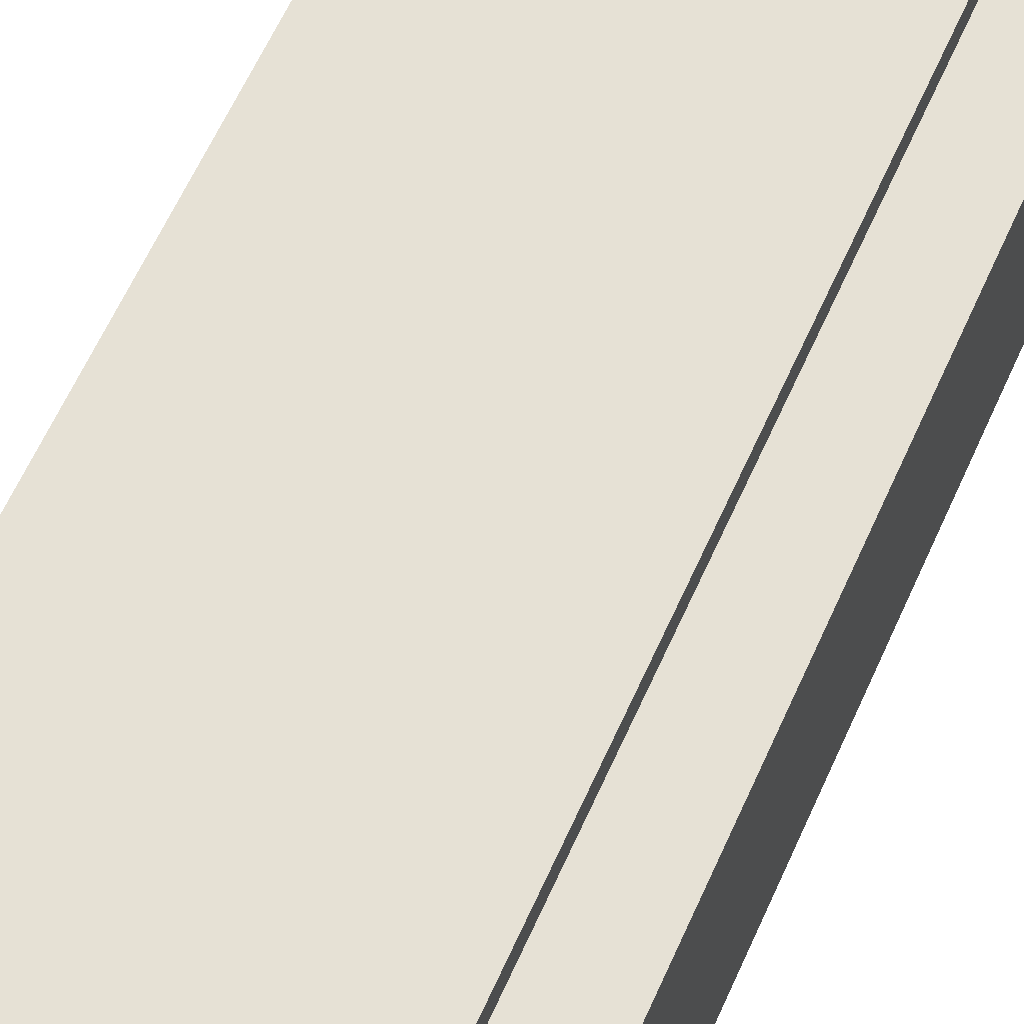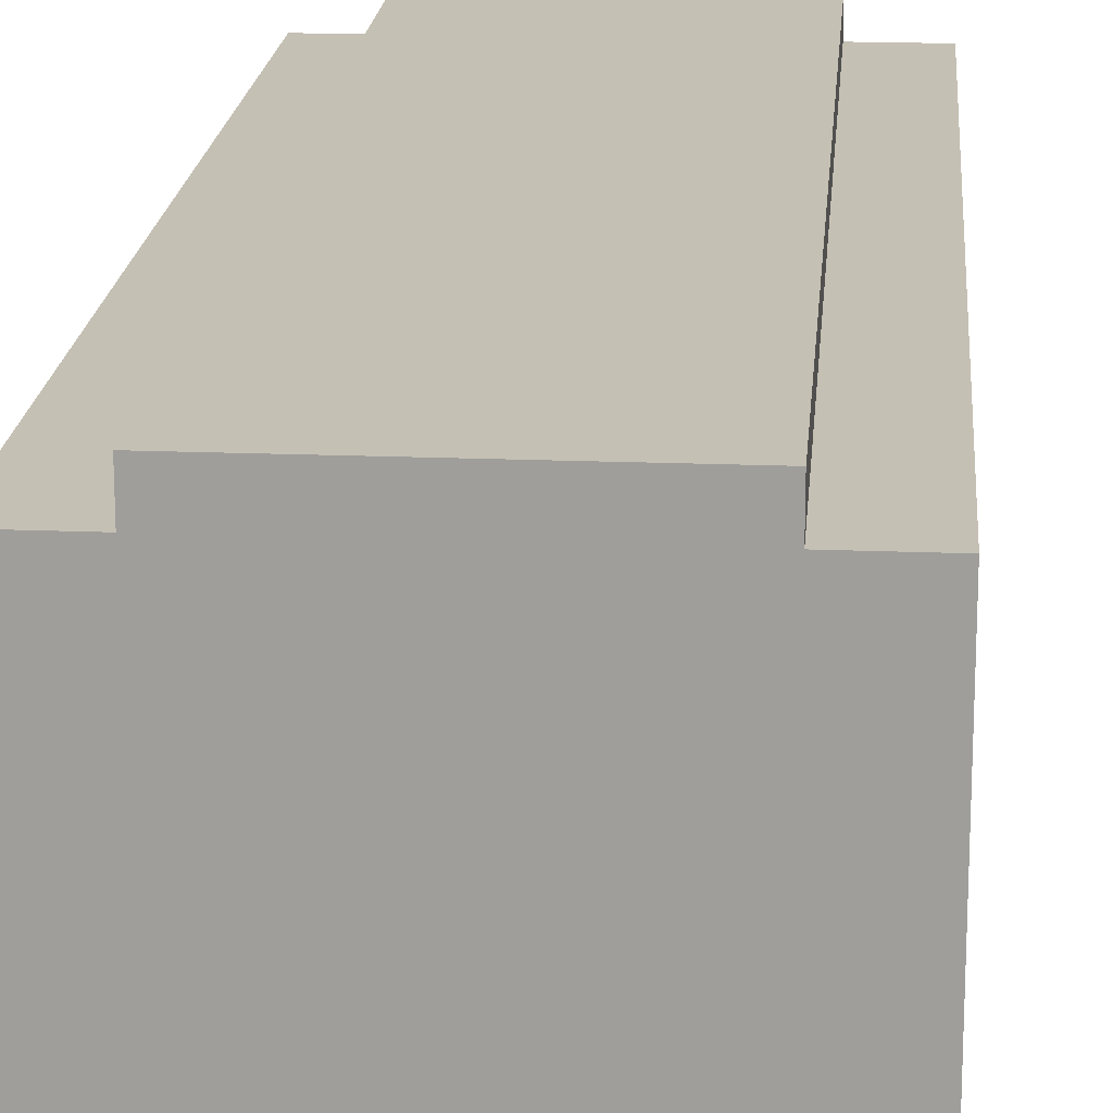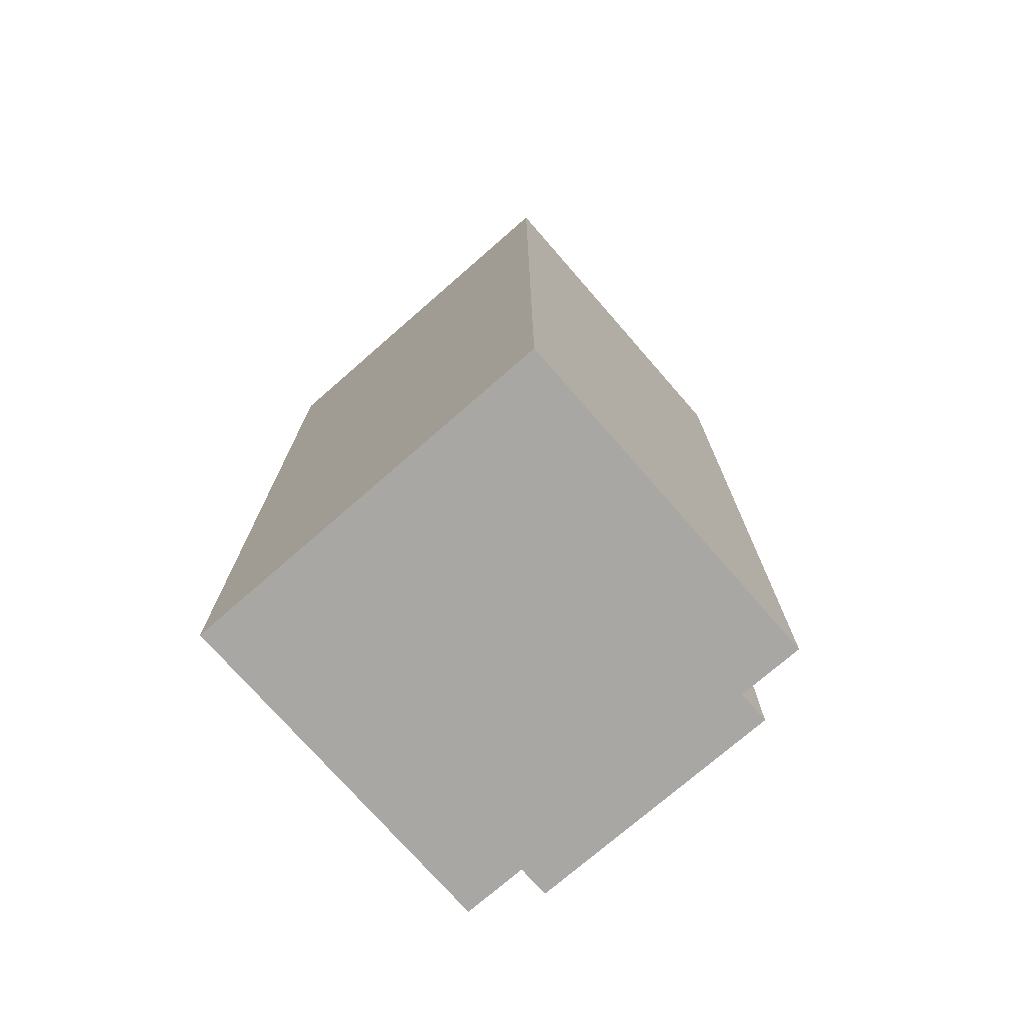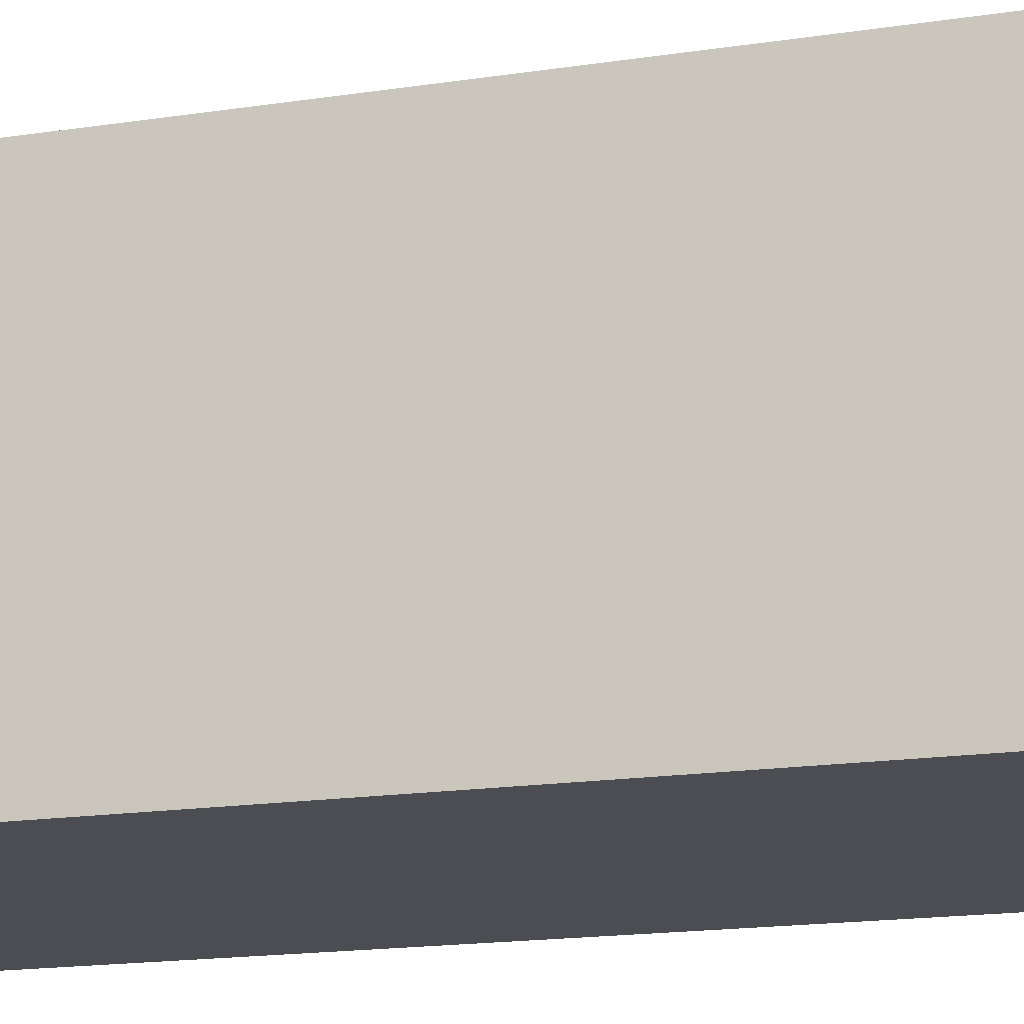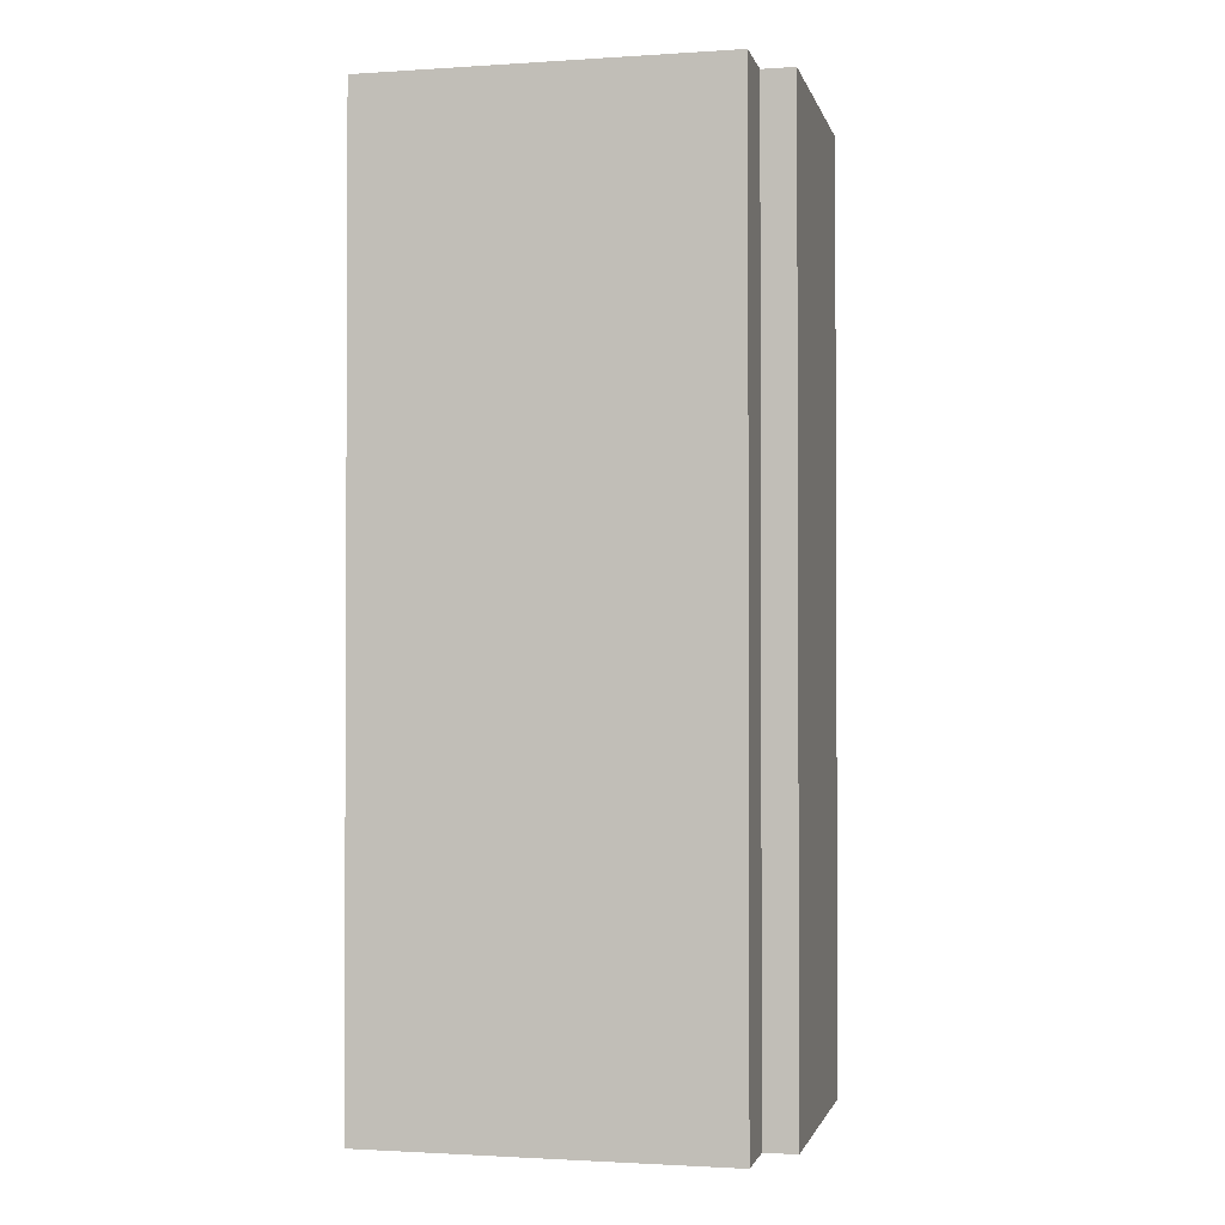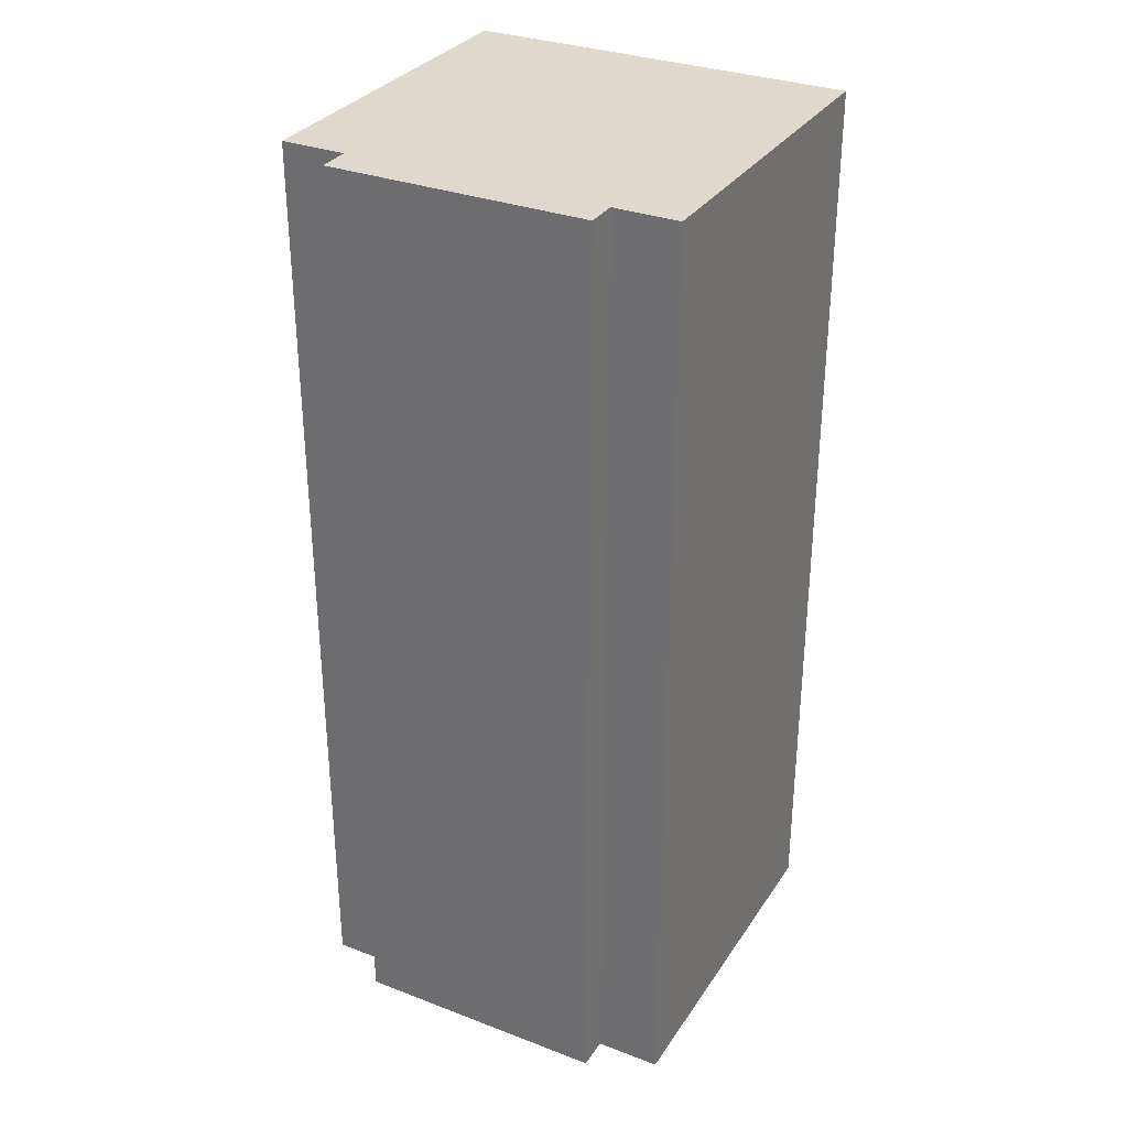
<metadata>
{"format":"obj","ext":"obj","renderer":"f3d","projection":"perspective","resolution":1024,"background":"white","views":[{"elev":64.8,"azim":24.6,"up":"+Z"},{"elev":18.4,"azim":4.5,"up":"+Z"},{"elev":-74.4,"azim":-138.9,"up":"+Y"},{"elev":-16.4,"azim":-72.2,"up":"+Z"},{"elev":-1.6,"azim":-77.0,"up":"+Y"},{"elev":31.9,"azim":28.1,"up":"+Y"}]}
</metadata>
<code>
o
v -0.6 2.6 0.1
v -0.6 2.6 -1
v -0.6 5.5 0.1
v -0.6 5.5 -1
v -0.4 2.6 0.2
v -0.4 2.6 0.1
v -0.4 5.5 0.2
v -0.4 5.5 0.1
v 0.4 2.6 0.2
v 0.4 2.6 0.1
v 0.4 5.5 0.2
v 0.4 5.5 0.1
v 0.6 2.6 0.1
v 0.6 2.6 -1
v 0.6 5.5 0.1
v 0.6 5.5 -1
v -0.4 2.6 0.2
v -0.4 5.5 0.2
v 0.4 2.6 0.2
v 0.4 5.5 0.2
v -0.6 2.6 0.1
v -0.6 5.5 0.1
v -0.4 2.6 0.1
v -0.4 5.5 0.1
v 0.4 2.6 0.1
v 0.4 5.5 0.1
v 0.6 2.6 0.1
v 0.6 5.5 0.1
v -0.6 2.6 -1
v -0.6 5.5 -1
v 0.6 2.6 -1
v 0.6 5.5 -1
v -0.4 2.6 0.2
v 0.4 2.6 0.2
v -0.6 2.6 0.1
v -0.4 2.6 0.1
v 0.4 2.6 0.1
v 0.6 2.6 0.1
v -0.6 2.6 -1
v 0.6 2.6 -1
v -0.4 5.5 0.2
v 0.4 5.5 0.2
v -0.6 5.5 0.1
v -0.4 5.5 0.1
v 0.4 5.5 0.1
v 0.6 5.5 0.1
v -0.6 5.5 -1
v 0.6 5.5 -1
f 3 2 1
f 4 2 3
f 7 6 5
f 8 6 7
f 9 10 11
f 11 10 12
f 13 14 15
f 15 14 16
f 19 18 17
f 20 18 19
f 23 22 21
f 24 22 23
f 27 26 25
f 28 26 27
f 29 30 31
f 31 30 32
f 36 34 33
f 37 34 36
f 39 36 35
f 39 38 37
f 39 37 36
f 40 38 39
f 41 42 44
f 44 42 45
f 43 44 47
f 45 46 47
f 44 45 47
f 47 46 48

</code>
